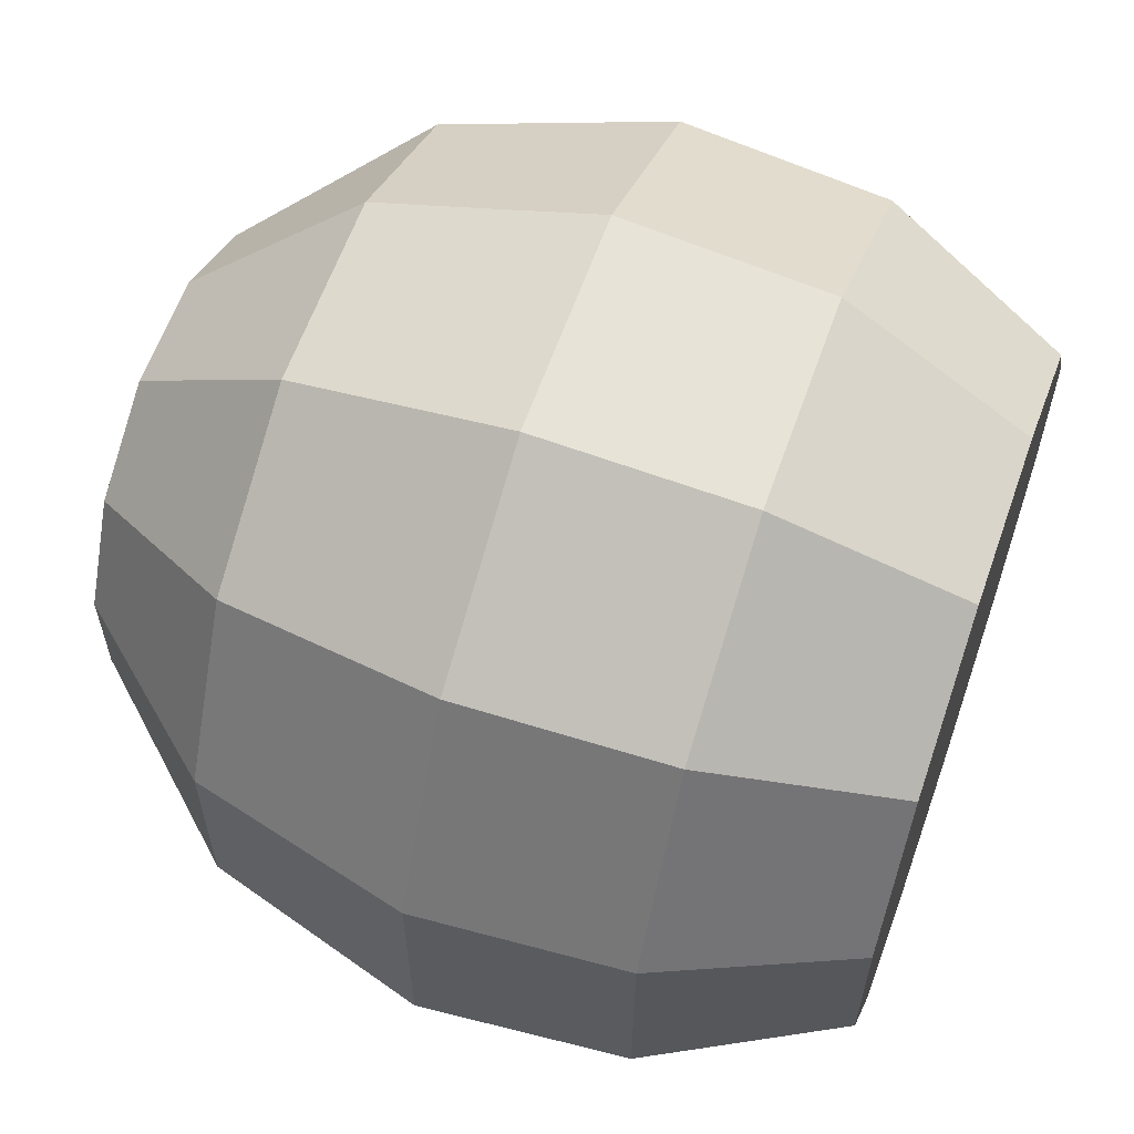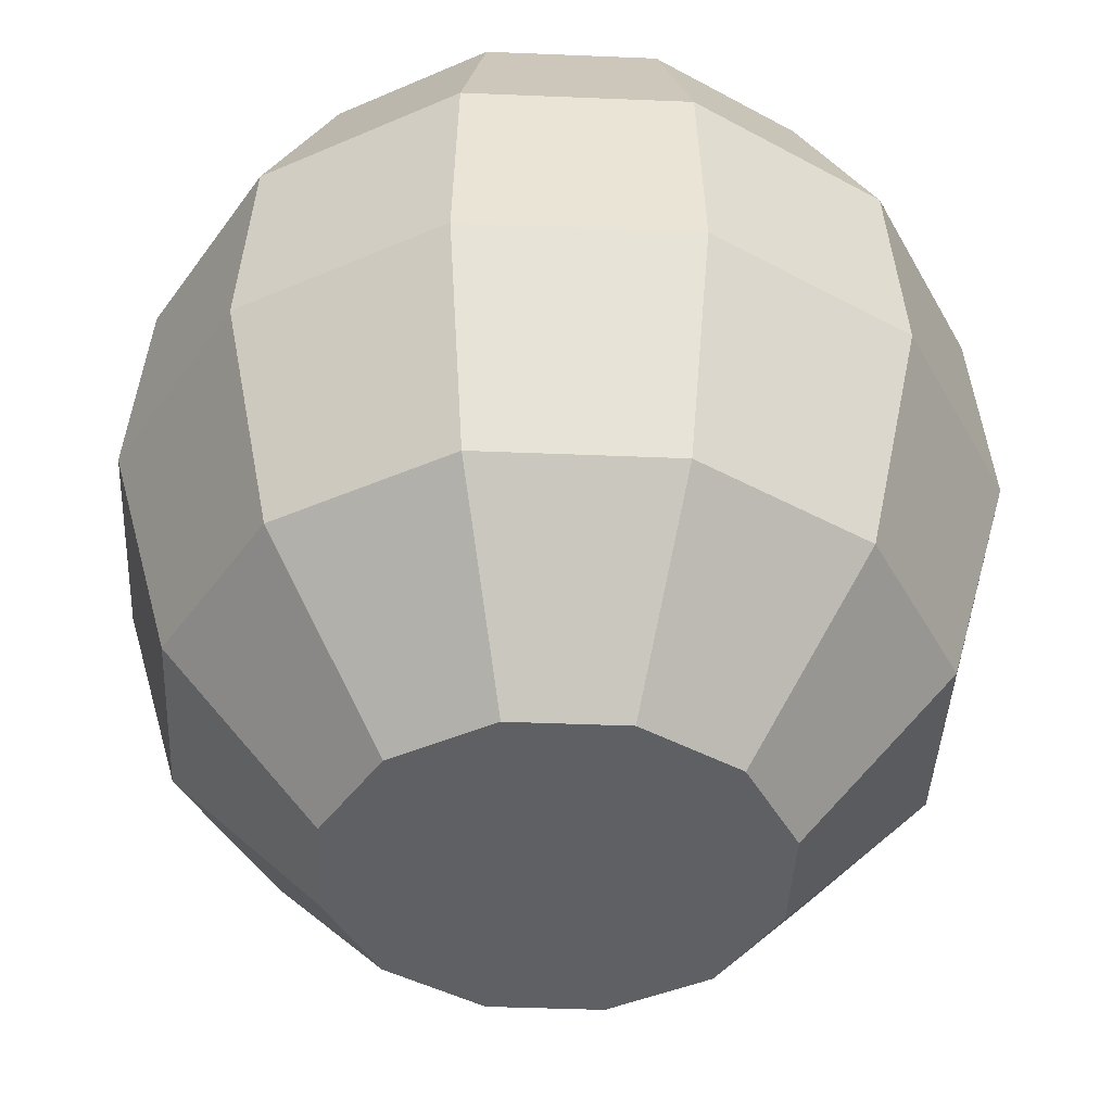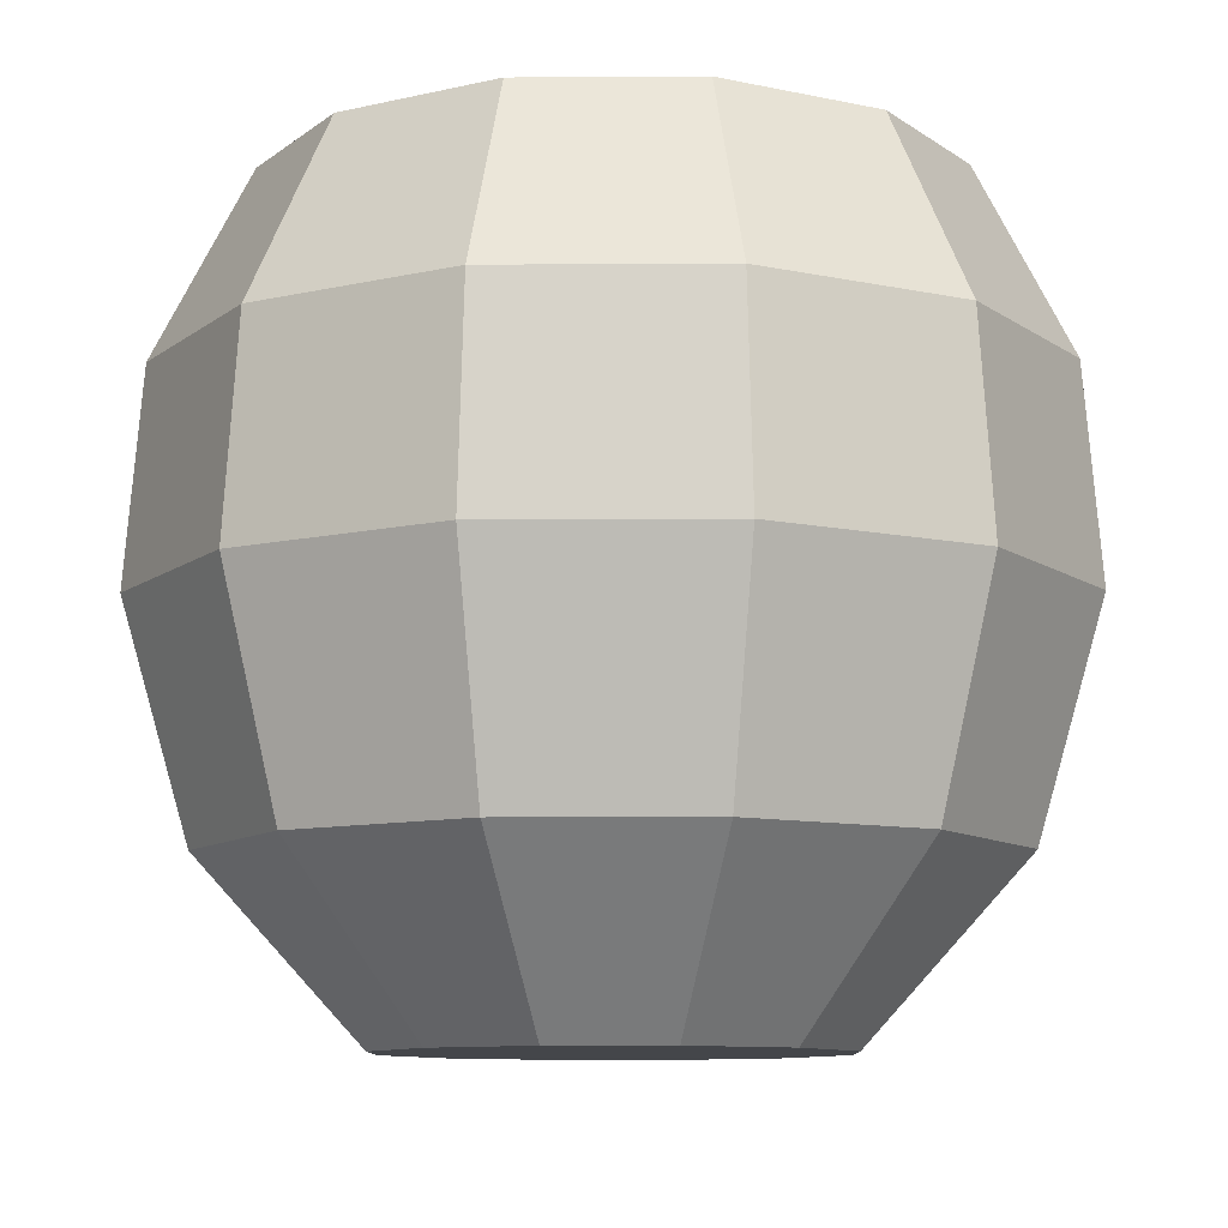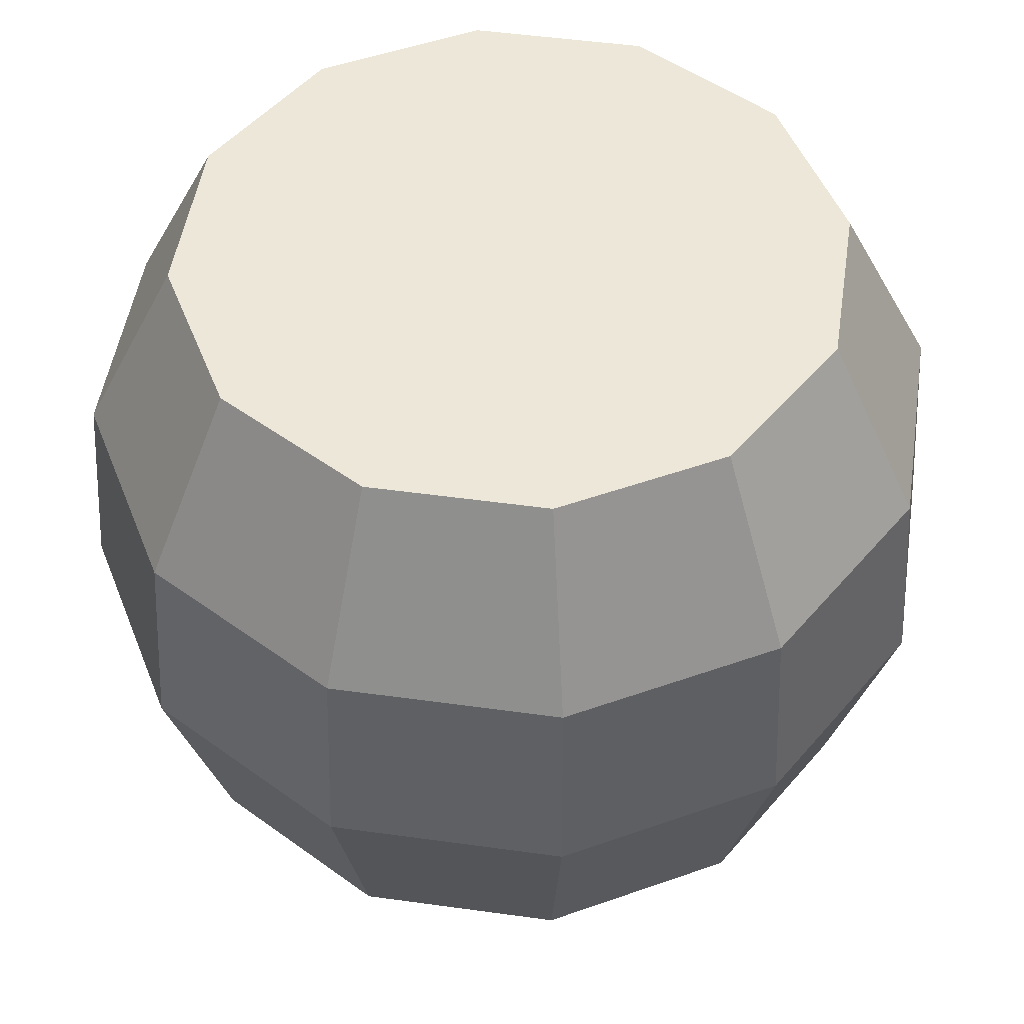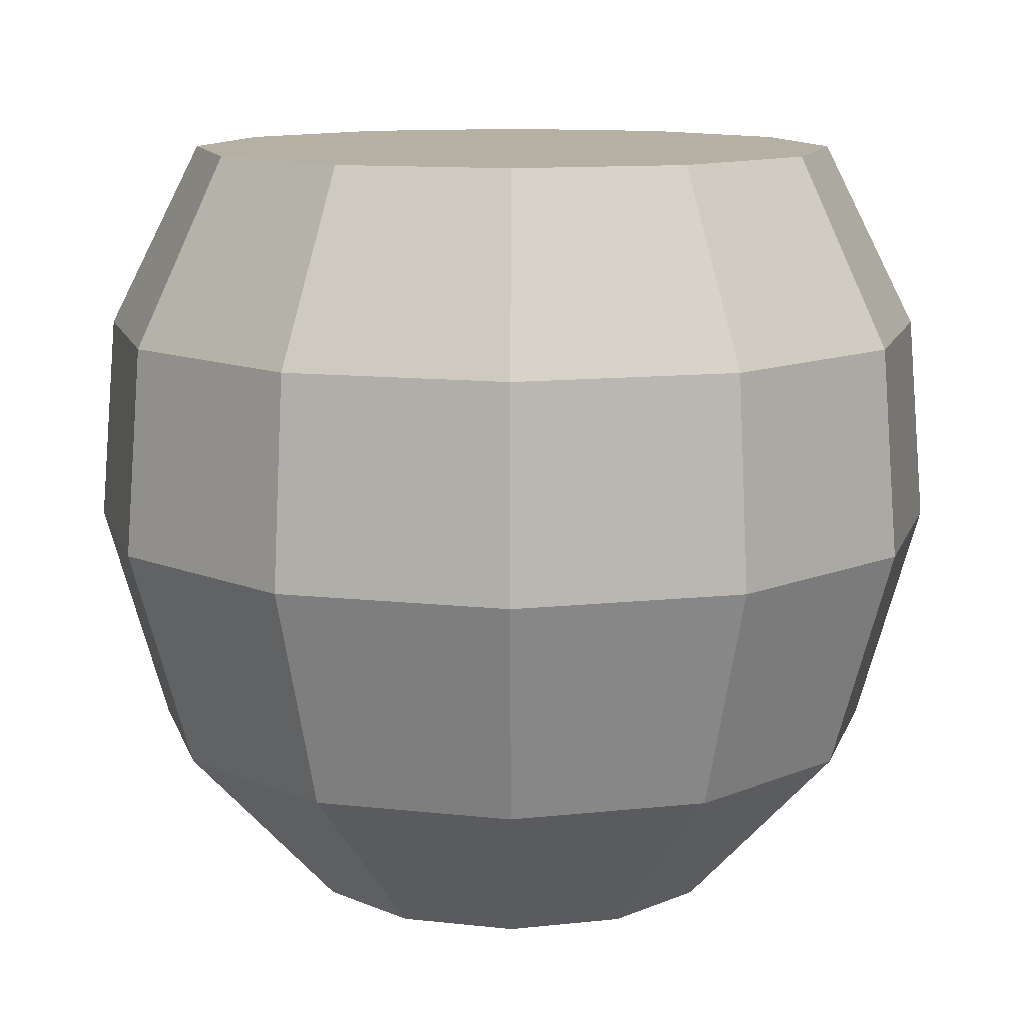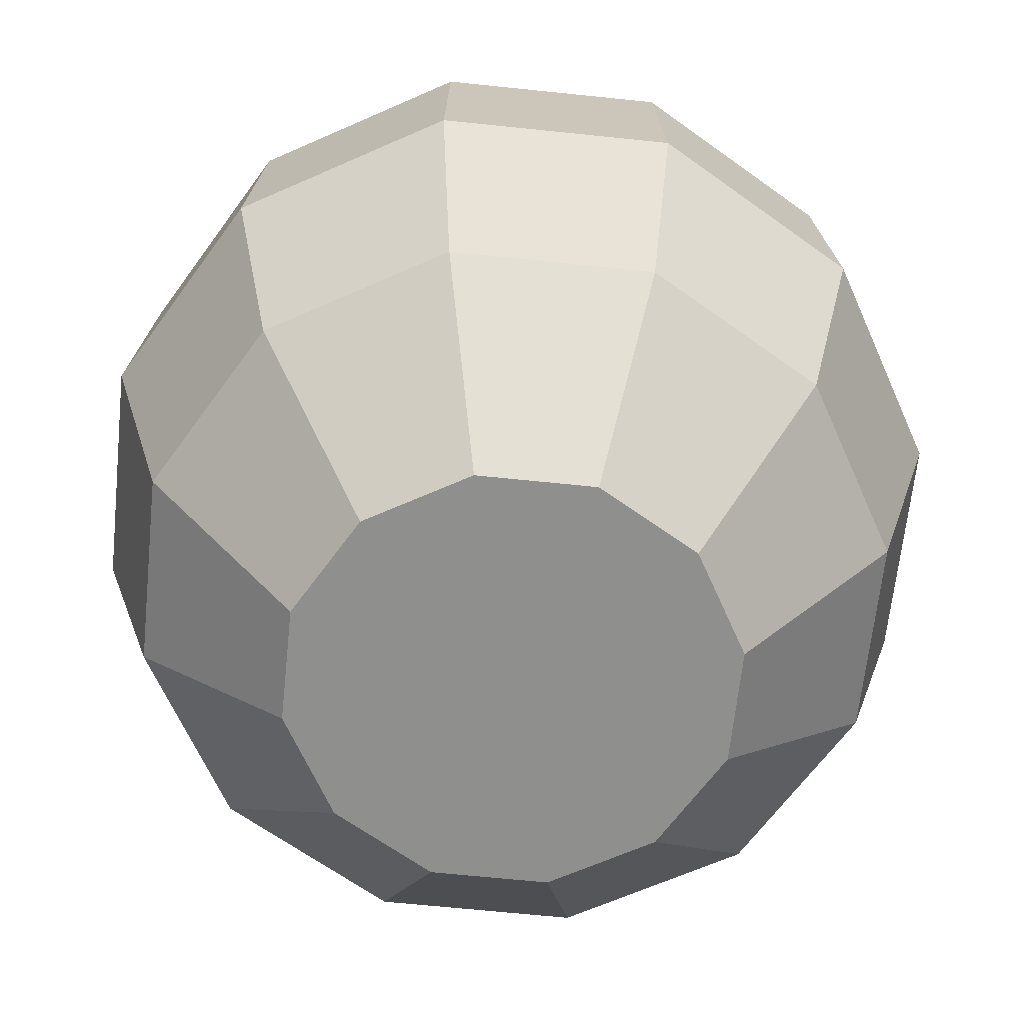
<metadata>
{"format":"obj","ext":"obj","renderer":"f3d","projection":"perspective","resolution":1024,"background":"white","views":[{"elev":61.3,"azim":109.4,"up":"+Z"},{"elev":-43.0,"azim":-62.8,"up":"+Y"},{"elev":-9.8,"azim":-59.1,"up":"+Y"},{"elev":49.7,"azim":-51.3,"up":"+Y"},{"elev":11.6,"azim":-74.8,"up":"+Y"},{"elev":-65.2,"azim":114.0,"up":"+Y"}]}
</metadata>
<code>
o collider
v 0.4688 0.575 -0.1256
v 0.4688 0.575 0.1256
v 0.3431 0.575 0.3431
v 0.1256 0.575 0.4688
v -0.1256 0.575 0.4688
v -0.3431 0.575 0.3431
v -0.4688 0.575 0.1256
v -0.4688 0.575 -0.1256
v -0.3431 0.575 -0.3431
v -0.1256 0.575 -0.4688
v 0.1256 0.575 -0.4688
v 0.3431 0.575 -0.3431
v 0.3125 -0.575 -0.08373
v 0.3125 -0.575 0.08373
v 0.2288 -0.575 0.2288
v 0.08373 -0.575 0.3125
v -0.08373 -0.575 0.3125
v -0.2288 -0.575 0.2288
v -0.3125 -0.575 0.08373
v -0.3125 -0.575 -0.08373
v -0.2288 -0.575 -0.2288
v -0.08373 -0.575 -0.3125
v 0.08373 -0.575 -0.3125
v 0.2288 -0.575 -0.2288
v 0.4575 0 -0.4575
v 0.1675 0 -0.625
v -0.1675 0 -0.625
v -0.4575 0 -0.4575
v -0.625 0 -0.1675
v -0.625 0 0.1675
v -0.4575 0 0.4575
v -0.1675 0 0.625
v 0.1675 0 0.625
v 0.4575 0 0.4575
v 0.625 0 0.1675
v 0.625 0 -0.1675
v 0.5343 -0.3257 -0.1432
v 0.5343 -0.3257 0.1432
v 0.3912 -0.3257 0.3912
v 0.1432 -0.3257 0.5343
v -0.1432 -0.3257 0.5343
v -0.3912 -0.3257 0.3912
v -0.5343 -0.3257 0.1432
v -0.5343 -0.3257 -0.1432
v -0.3912 -0.3257 -0.3912
v -0.1432 -0.3257 -0.5343
v 0.1432 -0.3257 -0.5343
v 0.3912 -0.3257 -0.3912
v 0.4399 0.3032 -0.4399
v 0.161 0.3032 -0.6009
v -0.161 0.3032 -0.6009
v -0.4399 0.3032 -0.4399
v -0.6009 0.3032 -0.161
v -0.6009 0.3032 0.161
v -0.4399 0.3032 0.4399
v -0.161 0.3032 0.6009
v 0.161 0.3032 0.6009
v 0.4399 0.3032 0.4399
v 0.6009 0.3032 0.161
v 0.6009 0.3032 -0.161
g collider_default
f 1 12 11 10 9 8 7 6 5 4 3 2
f 13 37 38 14
f 15 39 40 16
f 17 41 42 18
f 20 44 45 21
f 23 47 48 24
f 25 49 60 36
f 28 52 51 27
f 32 56 55 31
f 35 59 58 34
f 41 40 33 32
f 44 43 30 29
f 47 46 27 26
f 1 60 49 12
f 3 58 59 2
f 5 56 57 4
f 8 53 54 7
f 10 51 52 9
f 14 38 39 15
f 16 40 41 17
f 19 43 44 20
f 22 46 47 23
f 25 36 37 48
f 27 51 50 26
f 29 53 52 28
f 36 60 59 35
f 40 39 34 33
f 43 42 31 30
f 46 45 28 27
f 2 59 60 1
f 4 57 58 3
f 7 54 55 6
f 9 52 53 8
f 11 50 51 10
f 18 42 43 19
f 21 45 46 22
f 24 48 37 13
f 26 50 49 25
f 30 54 53 29
f 33 57 56 32
f 39 38 35 34
f 42 41 32 31
f 45 44 29 28
f 6 55 56 5
f 12 49 50 11
f 14 15 16 17 18 19 20 21 22 23 24 13
f 31 55 54 30
f 34 58 57 33
f 38 37 36 35
f 48 47 26 25

</code>
